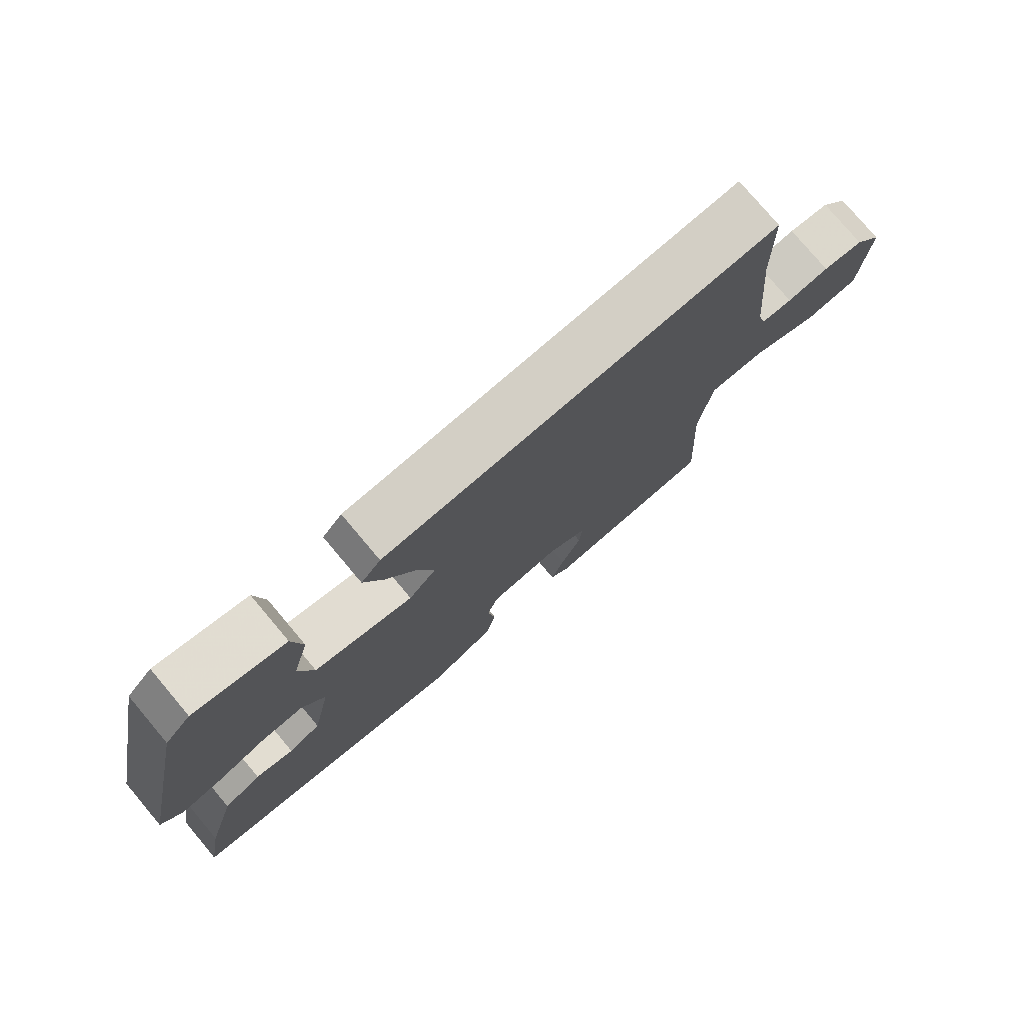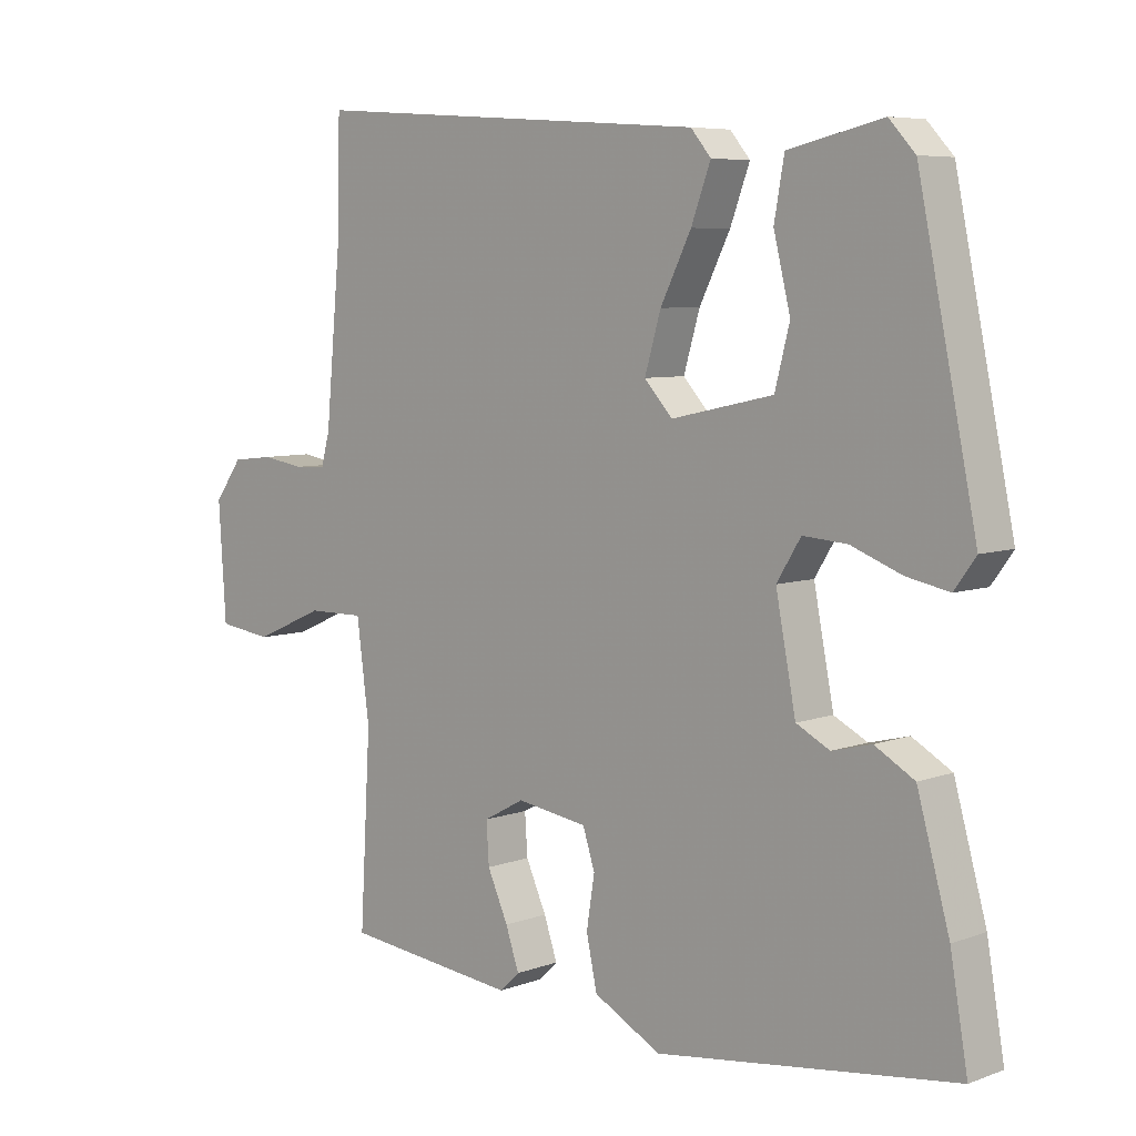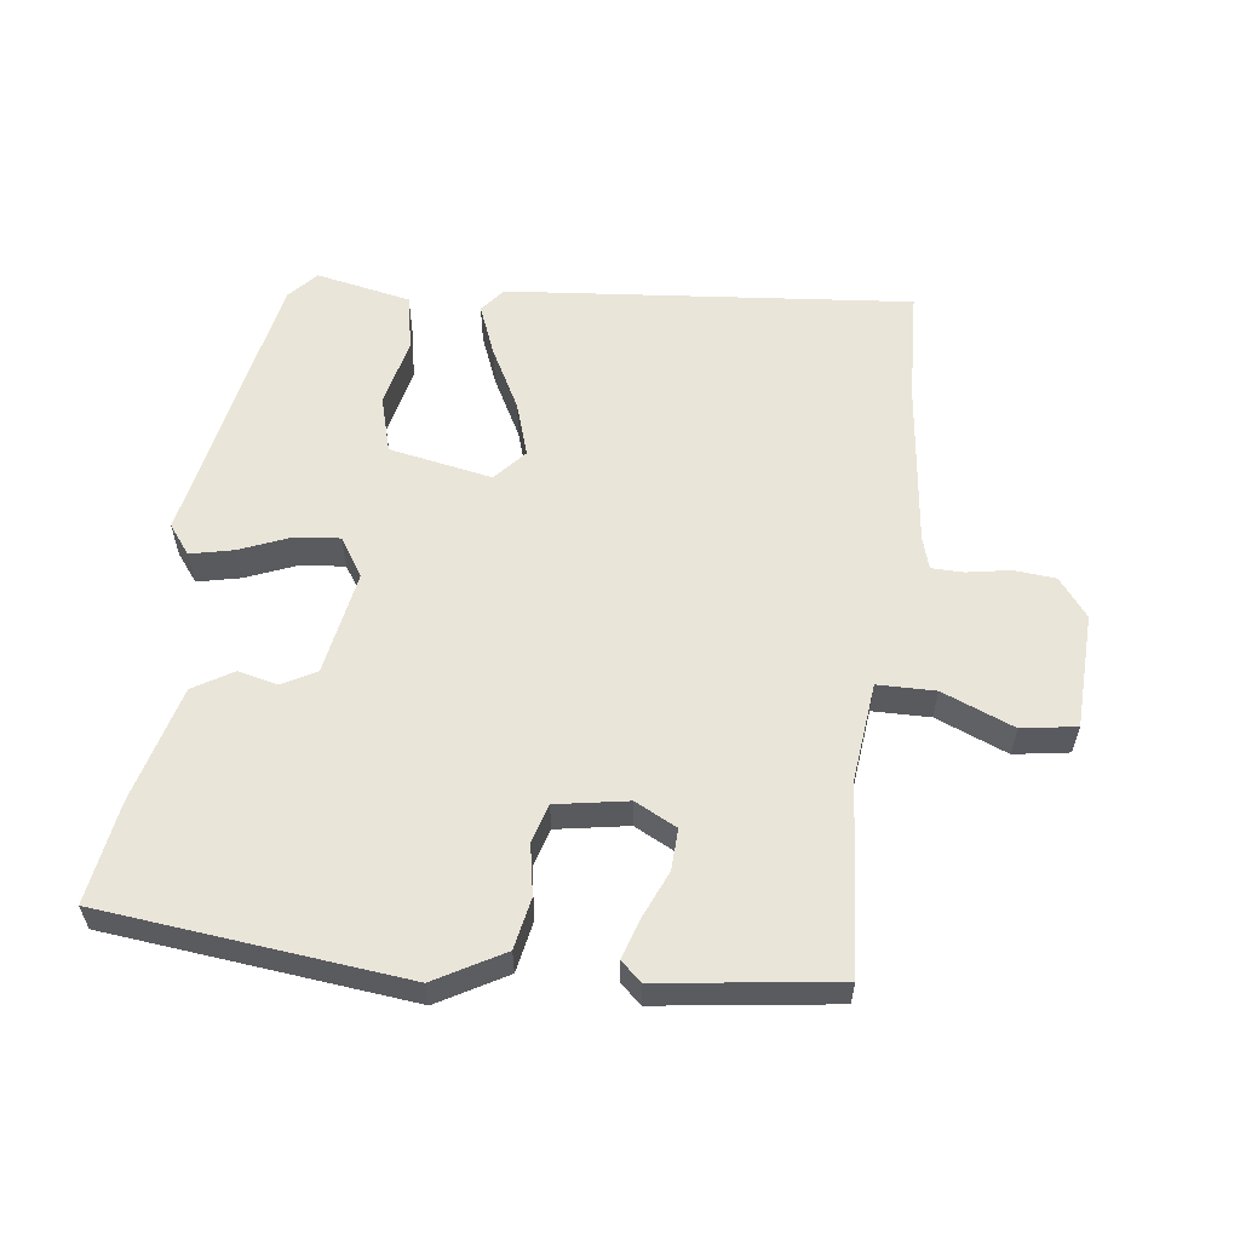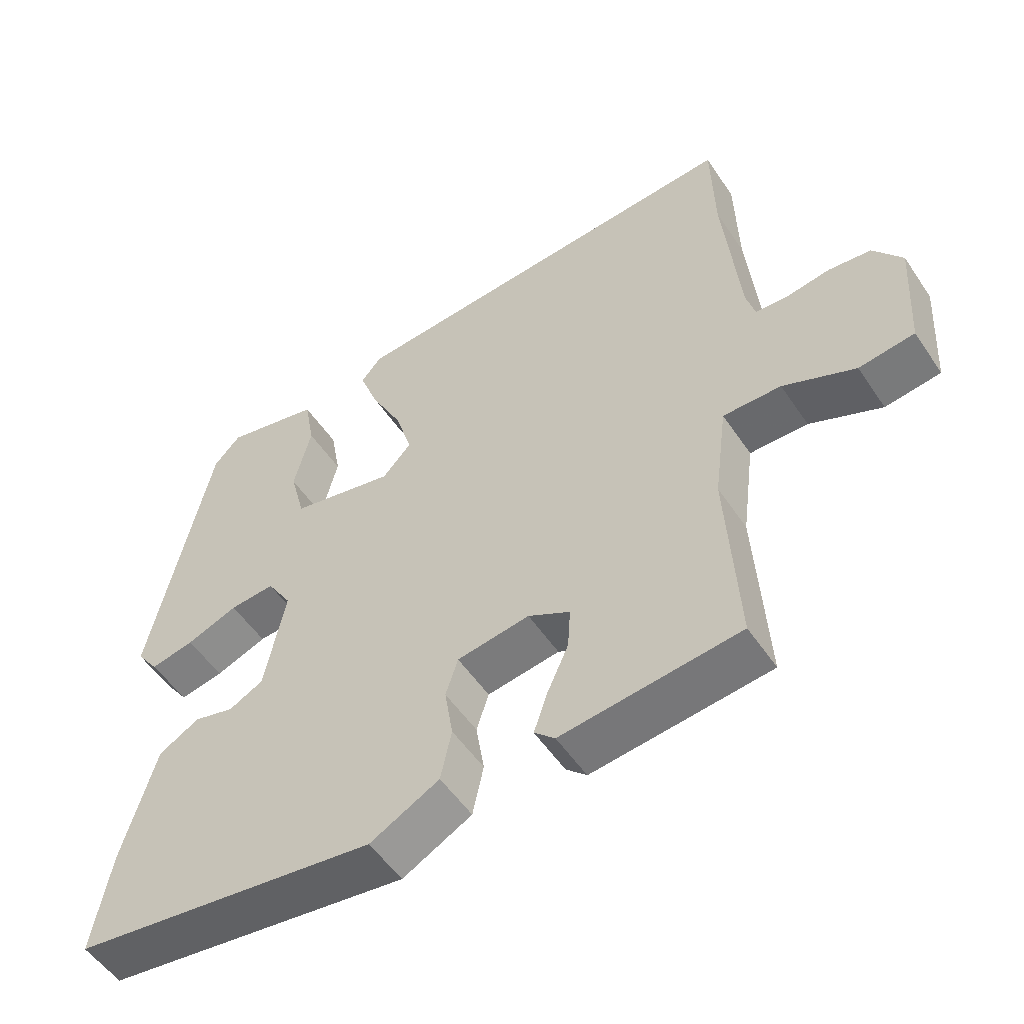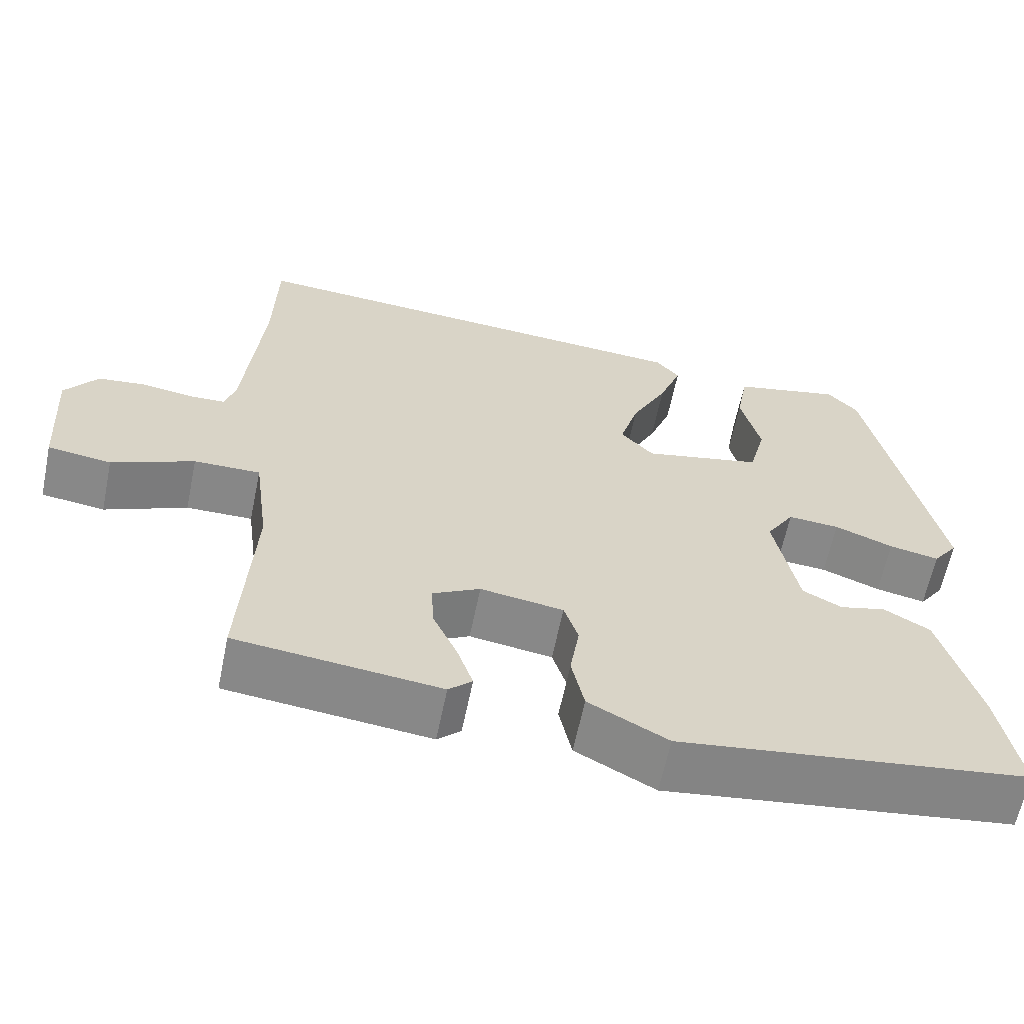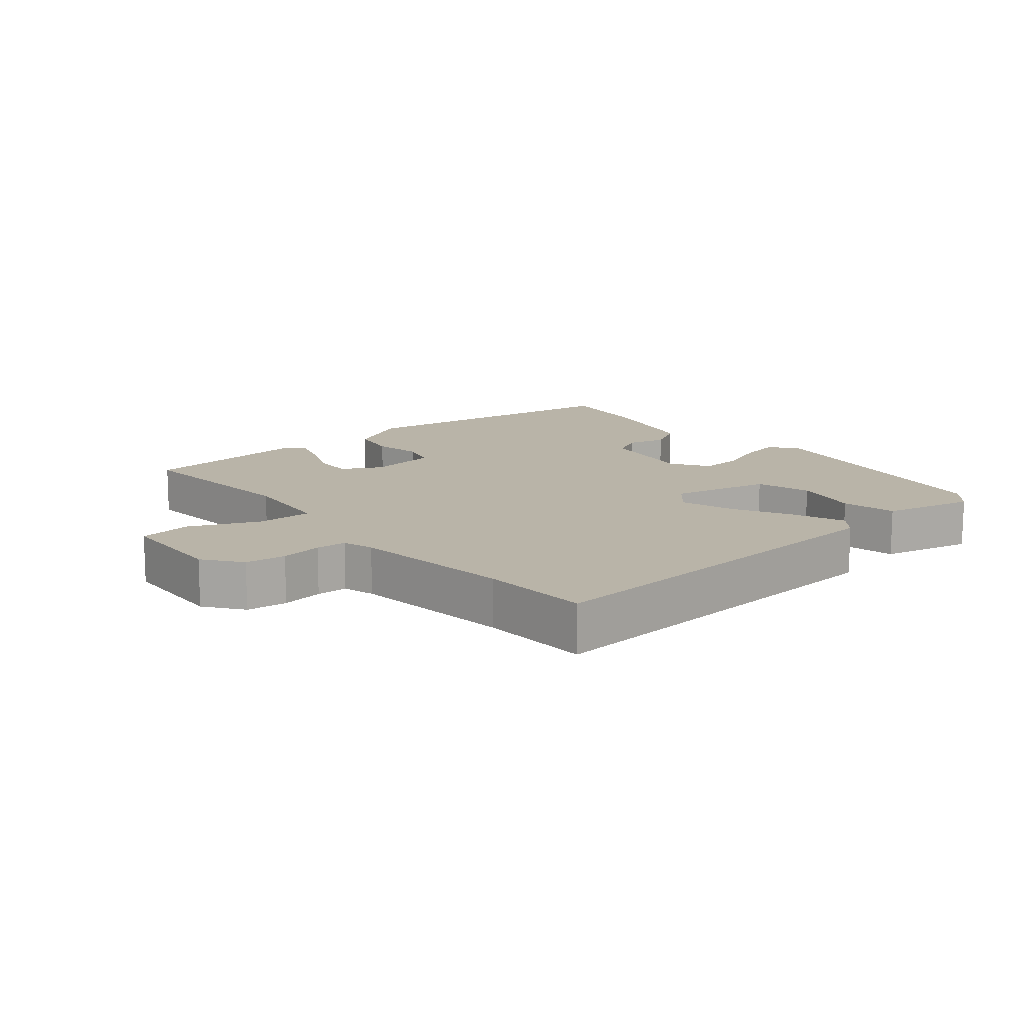
<metadata>
{"format":"obj","ext":"obj","renderer":"f3d","projection":"perspective","resolution":1024,"background":"white","views":[{"elev":77.6,"azim":139.9,"up":"+Z"},{"elev":6.6,"azim":43.2,"up":"+Z"},{"elev":57.9,"azim":-174.1,"up":"+Y"},{"elev":-53.3,"azim":-146.8,"up":"+Z"},{"elev":-62.5,"azim":-11.6,"up":"+Z"},{"elev":13.2,"azim":-40.5,"up":"+Y"}]}
</metadata>
<code>
v 0.417 0.07 0.507
v 0.504 0.07 0.087
v 0.472 0.07 0.043
v 0.408 0.07 0.056
v 0.333 0.07 0.085
v 0.267 0.07 0.09
v 0.231 0.07 0.032
v 0.261 0.07 -0.123
v 0.311 0.07 -0.149
v 0.37 0.07 -0.134
v 0.429 0.07 -0.168
v 0.477 0.07 -0.34
v 0.503 0.07 -0.491
v 0.057 0.07 -0.55
v -0.044 0.07 -0.496
v -0.06 0.07 -0.421
v -0.048 0.07 -0.345
v -0.066 0.07 -0.289
v -0.172 0.07 -0.273
v -0.233 0.07 -0.306
v -0.229 0.07 -0.367
v -0.198 0.07 -0.436
v -0.178 0.07 -0.495
v -0.208 0.07 -0.523
v -0.468 0.07 -0.494
v -0.452 0.07 -0.213
v -0.471 0.07 -0.068
v -0.556 0.07 -0.069
v -0.661 0.07 -0.115
v -0.742 0.07 -0.104
v -0.753 0.07 0.067
v -0.711 0.07 0.125
v -0.649 0.07 0.132
v -0.585 0.07 0.122
v -0.538 0.07 0.124
v -0.525 0.07 0.172
v -0.502 0.07 0.421
v -0.498 0.07 0.589
v 0.101 0.07 0.547
v 0.131 0.07 0.511
v 0.102 0.07 0.433
v 0.056 0.07 0.341
v 0.032 0.07 0.259
v 0.074 0.07 0.213
v 0.226 0.07 0.246
v 0.248 0.07 0.331
v 0.223 0.07 0.433
v 0.238 0.07 0.517
v 0.378 0.07 0.549
v 0.417 0 0.507
v 0.504 0 0.087
v 0.472 0 0.043
v 0.408 0 0.056
v 0.333 0 0.085
v 0.267 0 0.09
v 0.231 0 0.032
v 0.261 0 -0.123
v 0.311 0 -0.149
v 0.37 0 -0.134
v 0.429 0 -0.168
v 0.477 0 -0.34
v 0.503 0 -0.491
v 0.057 0 -0.55
v -0.044 0 -0.496
v -0.06 0 -0.421
v -0.048 0 -0.345
v -0.066 0 -0.289
v -0.172 0 -0.273
v -0.233 0 -0.306
v -0.229 0 -0.367
v -0.198 0 -0.436
v -0.178 0 -0.495
v -0.208 0 -0.523
v -0.468 0 -0.494
v -0.452 0 -0.213
v -0.471 0 -0.068
v -0.556 0 -0.069
v -0.661 0 -0.115
v -0.742 0 -0.104
v -0.753 0 0.067
v -0.711 0 0.125
v -0.649 0 0.132
v -0.585 0 0.122
v -0.538 0 0.124
v -0.525 0 0.172
v -0.502 0 0.421
v -0.498 0 0.589
v 0.101 0 0.547
v 0.131 0 0.511
v 0.102 0 0.433
v 0.056 0 0.341
v 0.032 0 0.259
v 0.074 0 0.213
v 0.226 0 0.246
v 0.248 0 0.331
v 0.223 0 0.433
v 0.238 0 0.517
v 0.378 0 0.549
f 46 47 48 49
f 45 46 49 1
f 39 40 41 42
f 37 38 39 42
f 36 37 42 43
f 35 36 43 44
f 31 32 33 34
f 31 34 35
f 28 29 30 31
f 27 28 31 35
f 23 24 25 26
f 21 22 23 26
f 20 21 26 27
f 19 20 27 35
f 14 15 16 17
f 14 17 18
f 13 14 18
f 12 13 18
f 9 10 11 12
f 8 9 12 18
f 7 8 18 19
f 2 3 4 5
f 45 1 2 5
f 44 45 5 6
f 19 35 44
f 6 7 19 44
f 98 97 96 95
f 50 98 95 94
f 91 90 89 88
f 91 88 87 86
f 92 91 86 85
f 93 92 85 84
f 83 82 81 80
f 84 83 80
f 80 79 78 77
f 84 80 77 76
f 75 74 73 72
f 75 72 71 70
f 76 75 70 69
f 84 76 69 68
f 66 65 64 63
f 67 66 63
f 67 63 62
f 67 62 61
f 61 60 59 58
f 67 61 58 57
f 68 67 57 56
f 54 53 52 51
f 54 51 50 94
f 55 54 94 93
f 93 84 68
f 93 68 56 55
f 1 50 51 2
f 2 51 52 3
f 3 52 53 4
f 4 53 54 5
f 5 54 55 6
f 6 55 56 7
f 7 56 57 8
f 8 57 58 9
f 9 58 59 10
f 10 59 60 11
f 11 60 61 12
f 12 61 62 13
f 13 62 63 14
f 14 63 64 15
f 15 64 65 16
f 16 65 66 17
f 17 66 67 18
f 18 67 68 19
f 19 68 69 20
f 20 69 70 21
f 21 70 71 22
f 22 71 72 23
f 23 72 73 24
f 24 73 74 25
f 25 74 75 26
f 26 75 76 27
f 27 76 77 28
f 28 77 78 29
f 29 78 79 30
f 30 79 80 31
f 31 80 81 32
f 32 81 82 33
f 33 82 83 34
f 34 83 84 35
f 35 84 85 36
f 36 85 86 37
f 37 86 87 38
f 38 87 88 39
f 39 88 89 40
f 40 89 90 41
f 41 90 91 42
f 42 91 92 43
f 43 92 93 44
f 44 93 94 45
f 45 94 95 46
f 46 95 96 47
f 47 96 97 48
f 48 97 98 49
f 49 98 50 1

</code>
